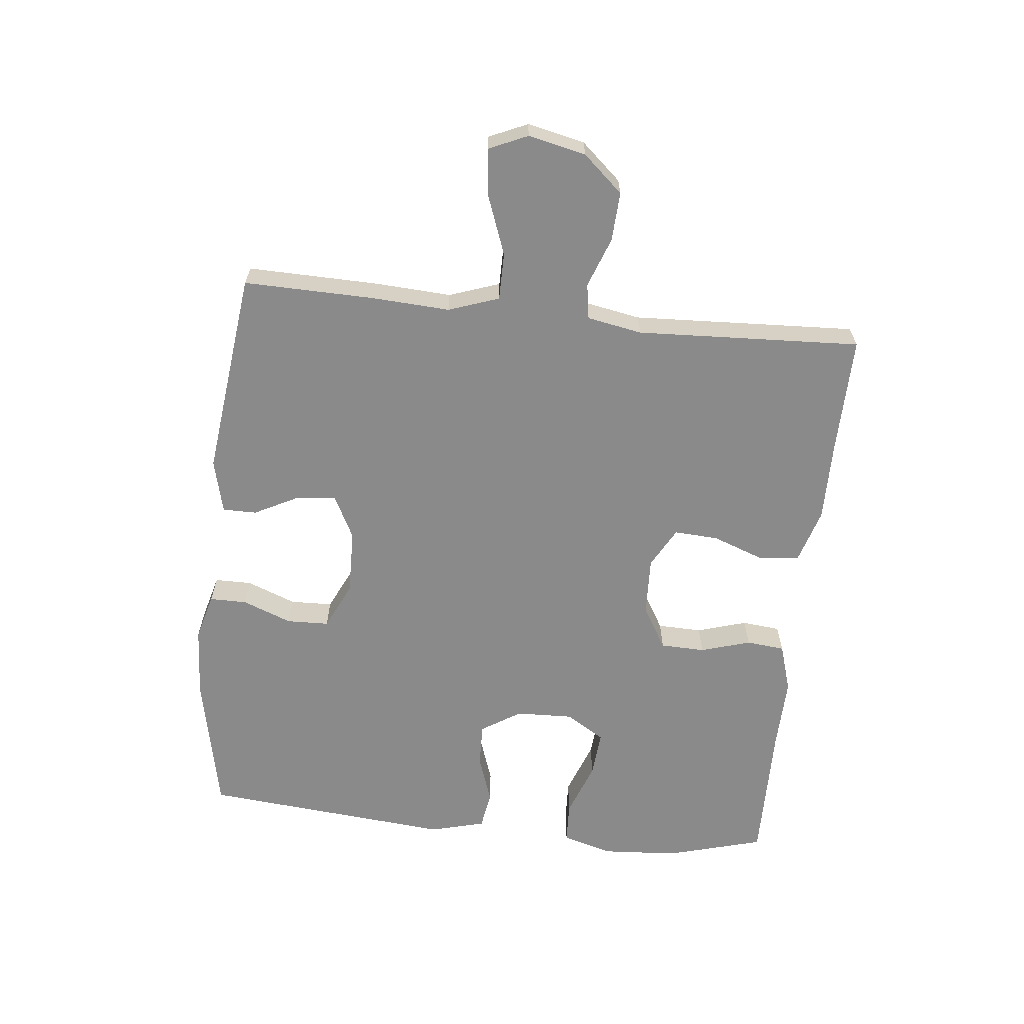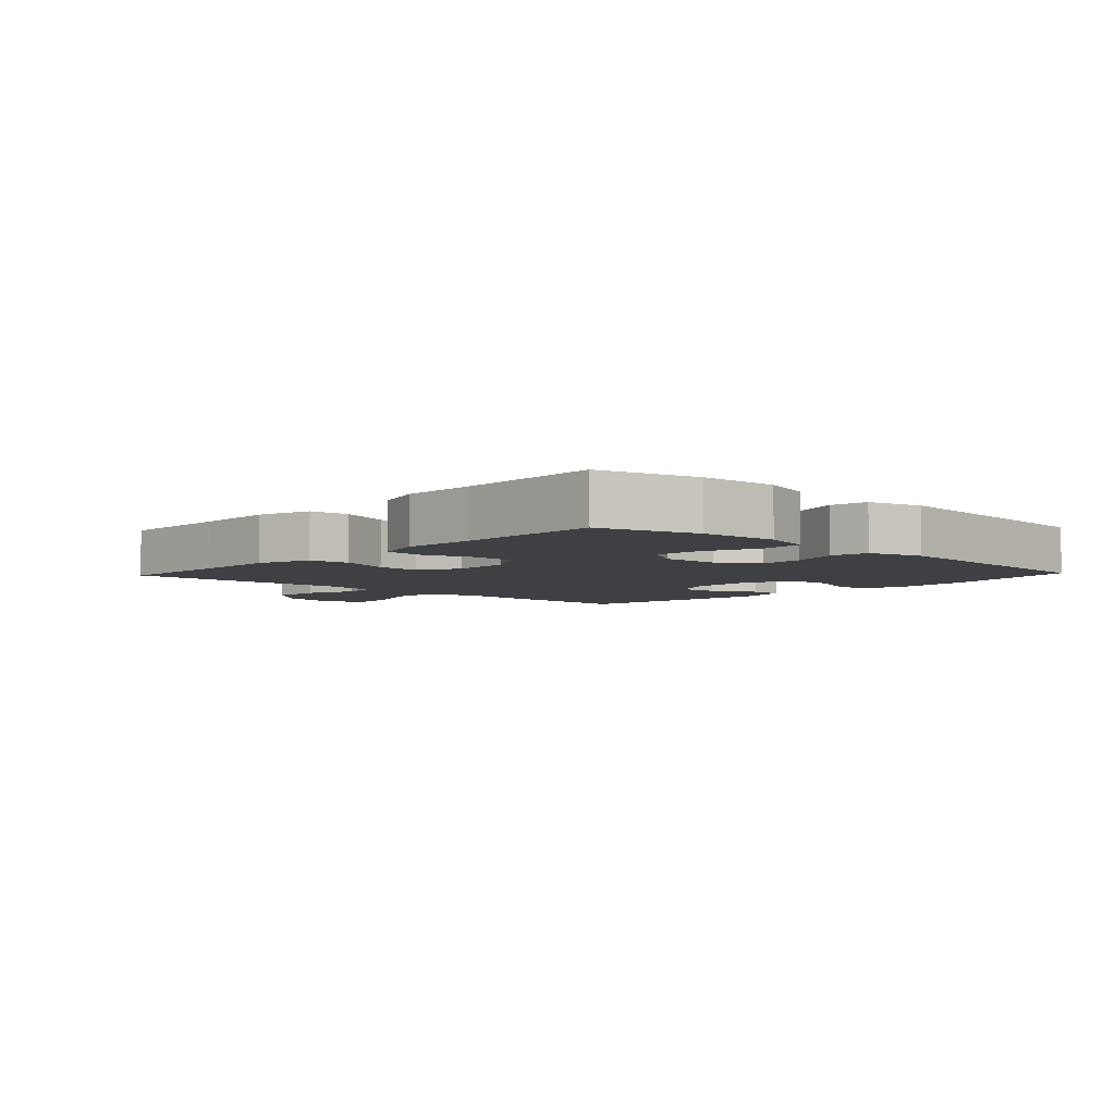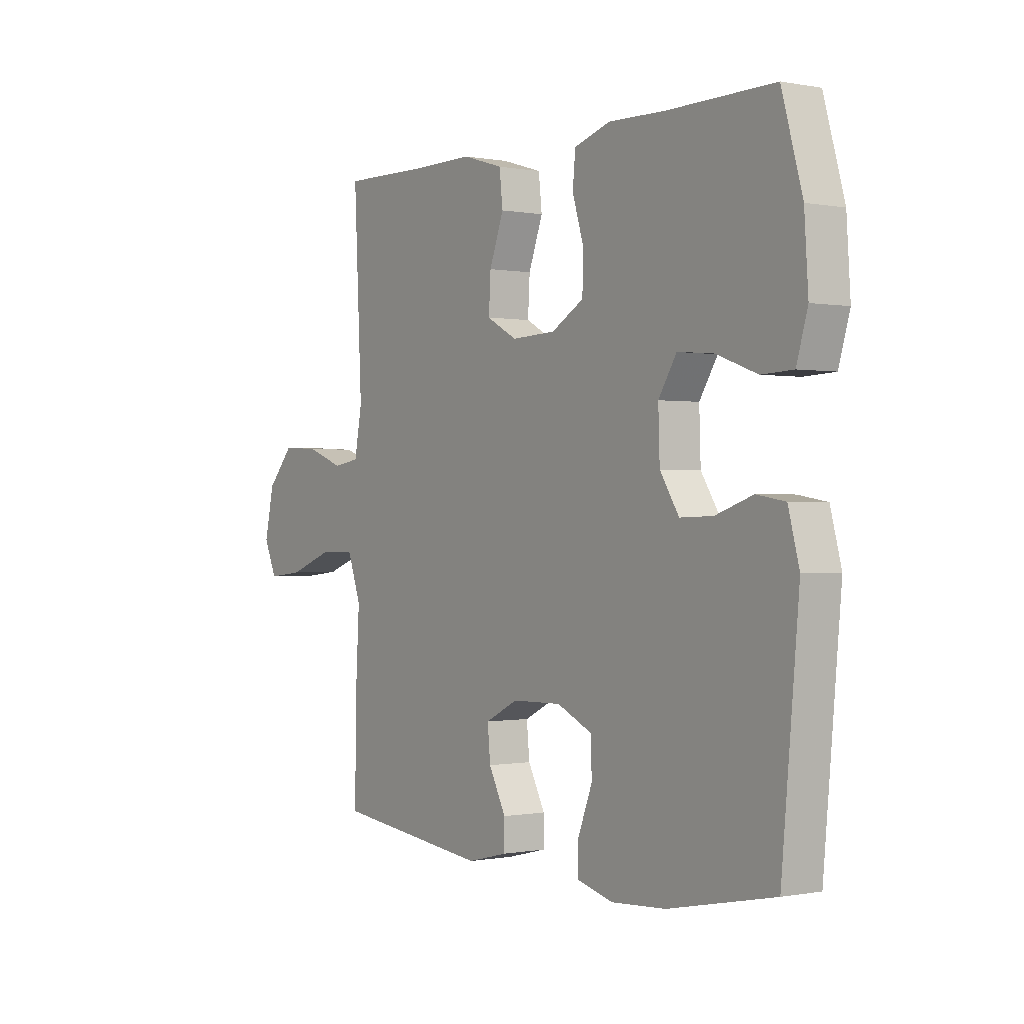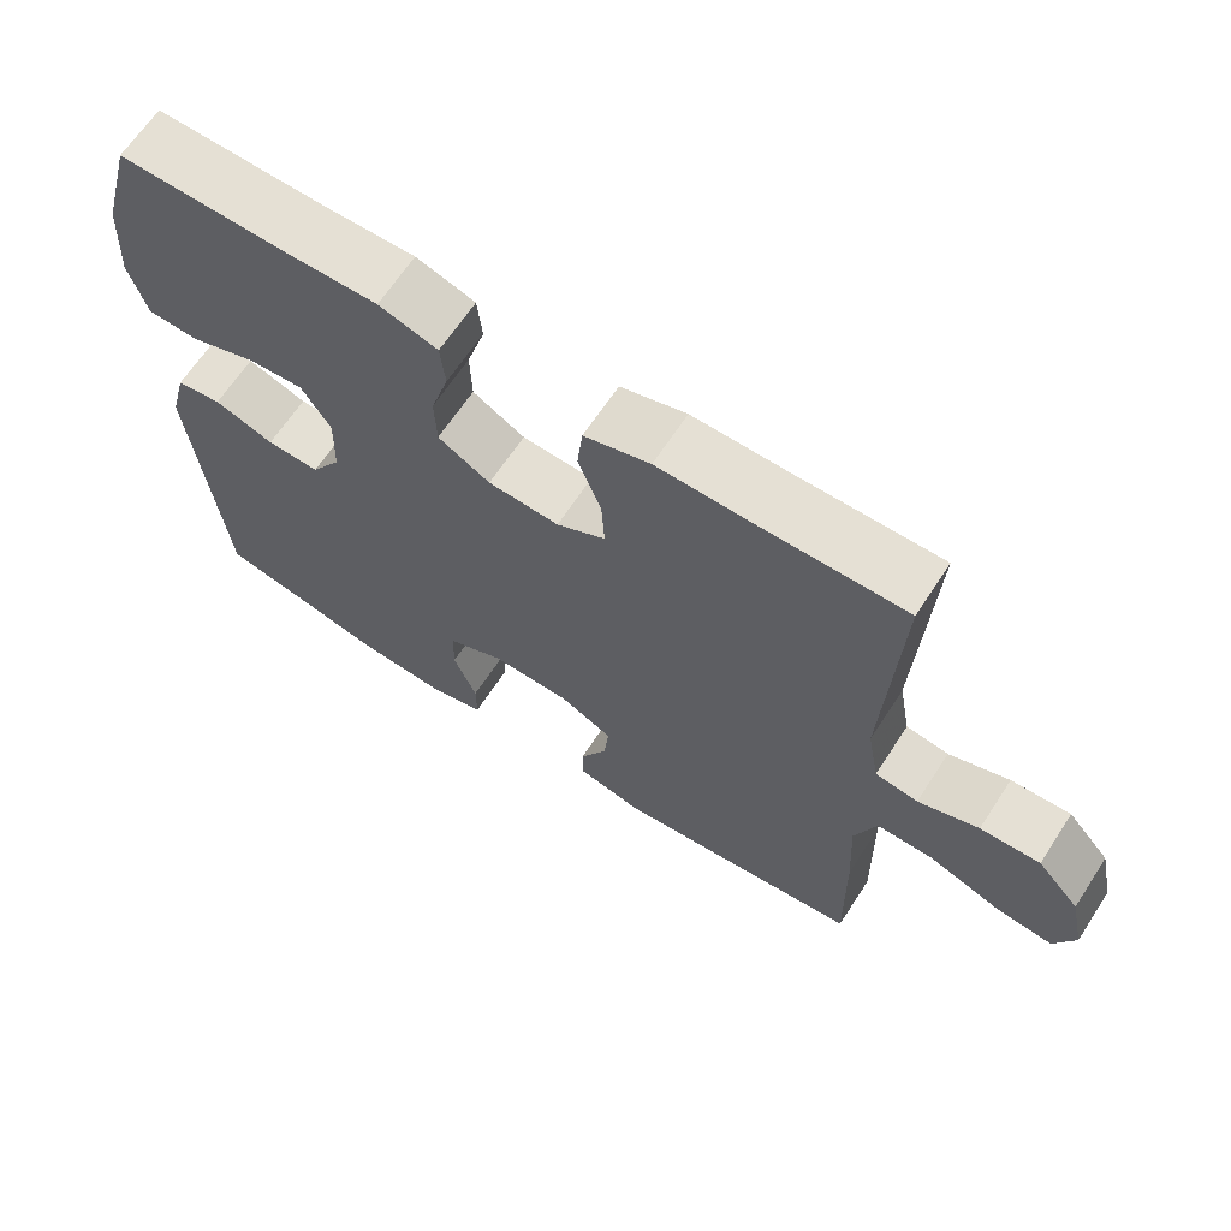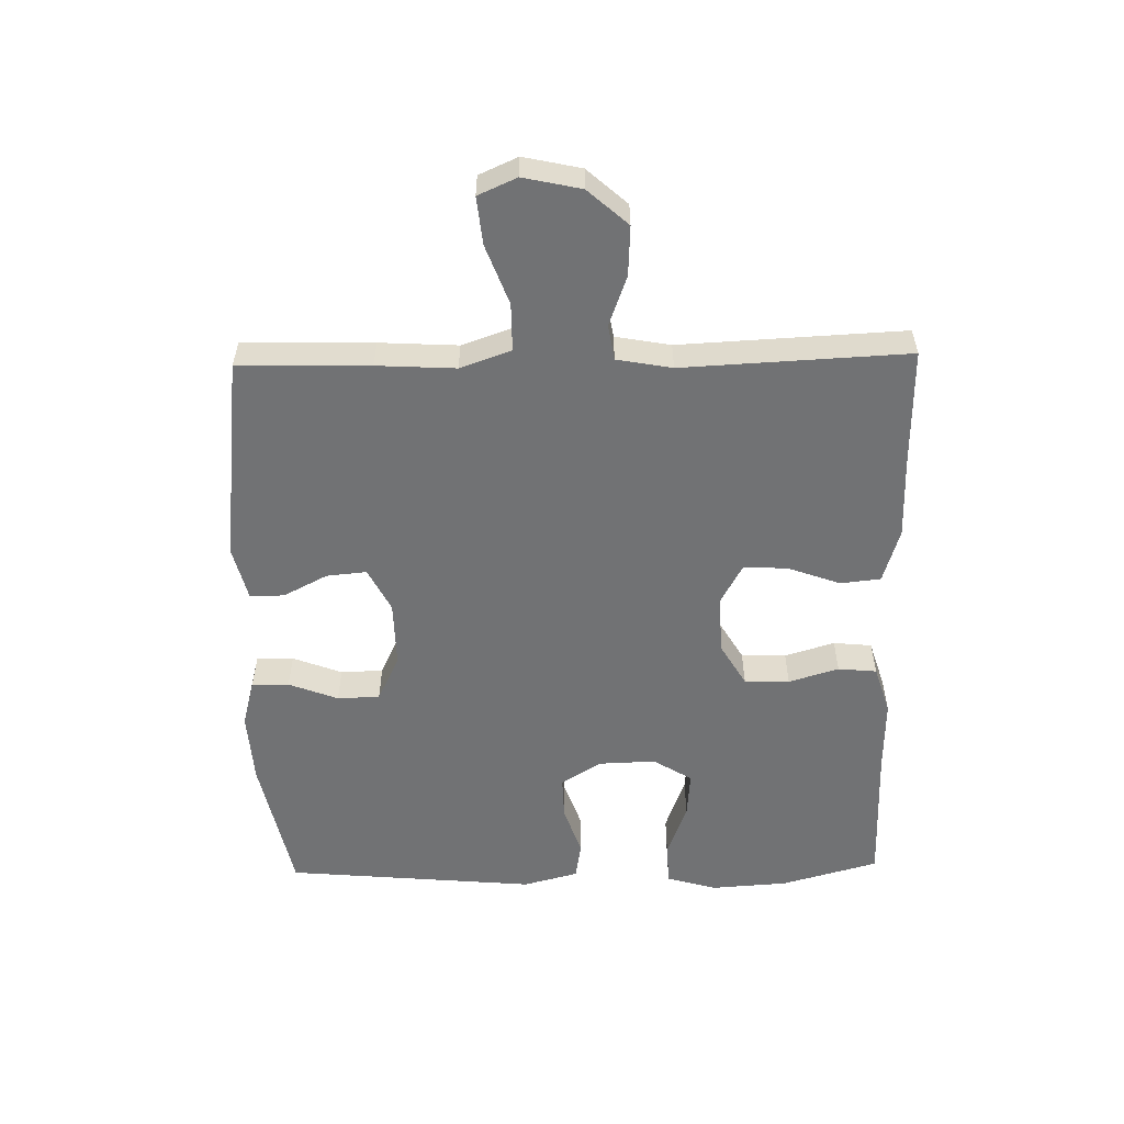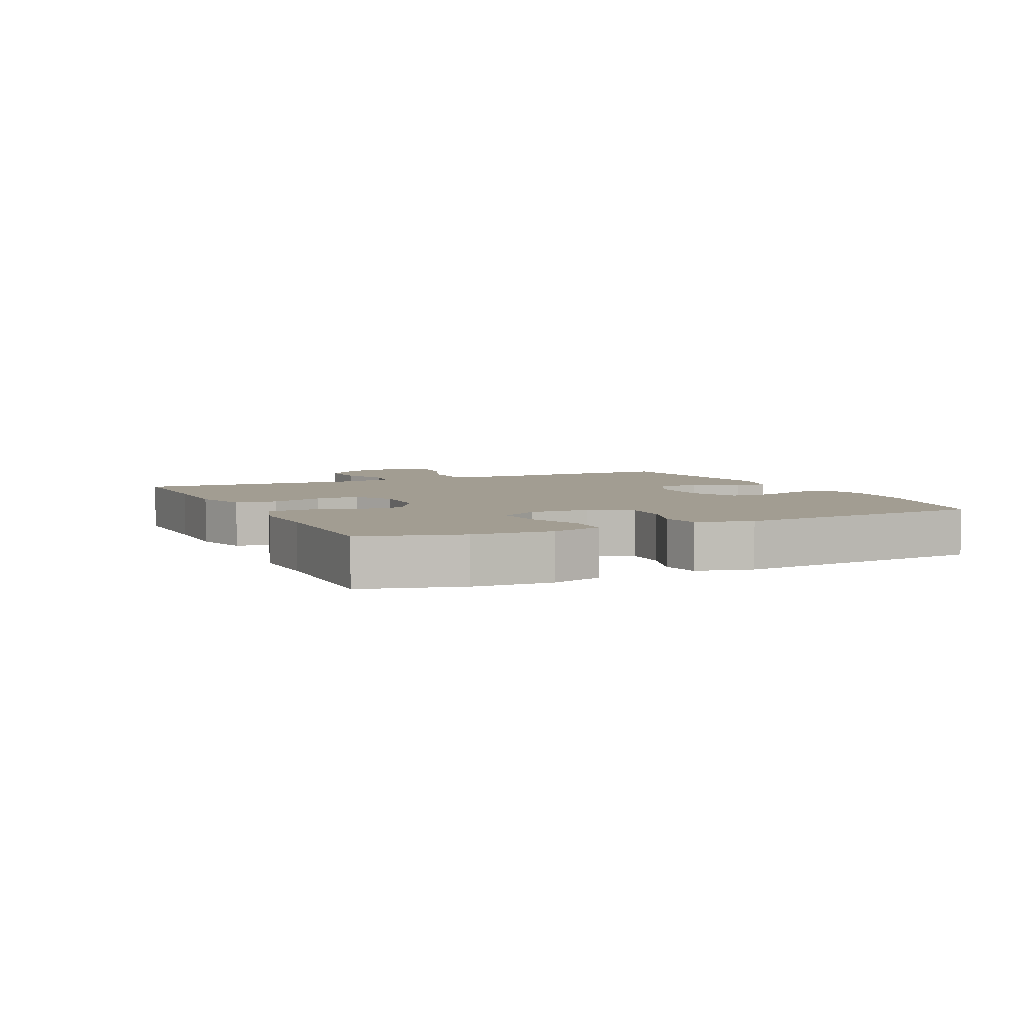
<metadata>
{"format":"obj","ext":"obj","renderer":"f3d","projection":"perspective","resolution":1024,"background":"white","views":[{"elev":-63.6,"azim":-96.1,"up":"+Y"},{"elev":-5.0,"azim":46.9,"up":"+Y"},{"elev":-0.2,"azim":54.7,"up":"+Z"},{"elev":65.7,"azim":-146.8,"up":"+Z"},{"elev":-55.5,"azim":-88.8,"up":"+Y"},{"elev":4.9,"azim":64.8,"up":"+Y"}]}
</metadata>
<code>
v -0.5 0.07 -0.5
v -0.496 0.07 -0.294
v -0.489 0.07 -0.17
v -0.517 0.07 -0.09
v -0.592 0.07 -0.09
v -0.686 0.07 -0.125
v -0.761 0.07 -0.133
v -0.788 0.07 -0.072
v -0.768 0.07 0.019
v -0.712 0.07 0.082
v -0.634 0.07 0.078
v -0.555 0.07 0.049
v -0.499 0.07 0.058
v -0.483 0.07 0.145
v -0.5 0.07 0.5
v -0.315 0.07 0.497
v -0.186 0.07 0.498
v -0.1 0.07 0.472
v -0.093 0.07 0.408
v -0.123 0.07 0.326
v -0.127 0.07 0.256
v -0.063 0.07 0.221
v 0.03 0.07 0.225
v 0.098 0.07 0.265
v 0.1 0.07 0.336
v 0.076 0.07 0.415
v 0.082 0.07 0.476
v 0.159 0.07 0.5
v 0.275 0.07 0.497
v 0.5 0.07 0.5
v 0.543 0.07 0.346
v 0.551 0.07 0.224
v 0.528 0.07 0.145
v 0.462 0.07 0.142
v 0.375 0.07 0.174
v 0.301 0.07 0.18
v 0.263 0.07 0.119
v 0.266 0.07 0.028
v 0.306 0.07 -0.035
v 0.375 0.07 -0.033
v 0.453 0.07 -0.006
v 0.513 0.07 -0.016
v 0.536 0.07 -0.103
v 0.5 0.07 -0.5
v 0.278 0.07 -0.546
v 0.163 0.07 -0.553
v 0.089 0.07 -0.533
v 0.089 0.07 -0.474
v 0.119 0.07 -0.396
v 0.117 0.07 -0.329
v 0.043 0.07 -0.294
v -0.061 0.07 -0.296
v -0.13 0.07 -0.331
v -0.124 0.07 -0.394
v -0.088 0.07 -0.464
v -0.088 0.07 -0.518
v -0.173 0.07 -0.539
v -0.5 0 -0.5
v -0.496 0 -0.294
v -0.489 0 -0.17
v -0.517 0 -0.09
v -0.592 0 -0.09
v -0.686 0 -0.125
v -0.761 0 -0.133
v -0.788 0 -0.072
v -0.768 0 0.019
v -0.712 0 0.082
v -0.634 0 0.078
v -0.555 0 0.049
v -0.499 0 0.058
v -0.483 0 0.145
v -0.5 0 0.5
v -0.315 0 0.497
v -0.186 0 0.498
v -0.1 0 0.472
v -0.093 0 0.408
v -0.123 0 0.326
v -0.127 0 0.256
v -0.063 0 0.221
v 0.03 0 0.225
v 0.098 0 0.265
v 0.1 0 0.336
v 0.076 0 0.415
v 0.082 0 0.476
v 0.159 0 0.5
v 0.275 0 0.497
v 0.5 0 0.5
v 0.543 0 0.346
v 0.551 0 0.224
v 0.528 0 0.145
v 0.462 0 0.142
v 0.375 0 0.174
v 0.301 0 0.18
v 0.263 0 0.119
v 0.266 0 0.028
v 0.306 0 -0.035
v 0.375 0 -0.033
v 0.453 0 -0.006
v 0.513 0 -0.016
v 0.536 0 -0.103
v 0.5 0 -0.5
v 0.278 0 -0.546
v 0.163 0 -0.553
v 0.089 0 -0.533
v 0.089 0 -0.474
v 0.119 0 -0.396
v 0.117 0 -0.329
v 0.043 0 -0.294
v -0.061 0 -0.296
v -0.13 0 -0.331
v -0.124 0 -0.394
v -0.088 0 -0.464
v -0.088 0 -0.518
v -0.173 0 -0.539
f 1 2 3
f 57 1 3
f 56 57 3
f 55 56 3
f 54 55 3
f 53 54 3 4
f 52 53 4
f 51 52 4
f 47 48 49
f 46 47 49
f 45 46 49
f 44 45 49
f 43 44 49
f 42 43 49
f 41 42 49
f 40 41 49
f 39 40 49 50
f 38 39 50 51
f 33 34 35
f 32 33 35
f 31 32 35
f 30 31 35
f 29 30 35
f 29 35 36
f 28 29 36
f 27 28 36
f 26 27 36
f 25 26 36
f 24 25 36 37
f 18 19 20
f 17 18 20
f 16 17 20
f 16 20 21
f 15 16 21
f 14 15 21
f 13 14 21 22
f 10 11 12
f 9 10 12
f 8 9 12
f 7 8 12
f 6 7 12
f 5 6 12
f 4 5 12 13
f 13 22 23
f 4 13 23
f 51 4 23
f 37 38 51
f 24 37 51
f 23 24 51
f 60 59 58
f 60 58 114
f 60 114 113
f 60 113 112
f 60 112 111
f 61 60 111 110
f 61 110 109
f 61 109 108
f 106 105 104
f 106 104 103
f 106 103 102
f 106 102 101
f 106 101 100
f 106 100 99
f 106 99 98
f 106 98 97
f 107 106 97 96
f 108 107 96 95
f 92 91 90
f 92 90 89
f 92 89 88
f 92 88 87
f 92 87 86
f 93 92 86
f 93 86 85
f 93 85 84
f 93 84 83
f 93 83 82
f 94 93 82 81
f 77 76 75
f 77 75 74
f 77 74 73
f 78 77 73
f 78 73 72
f 78 72 71
f 79 78 71 70
f 69 68 67
f 69 67 66
f 69 66 65
f 69 65 64
f 69 64 63
f 69 63 62
f 70 69 62 61
f 80 79 70
f 80 70 61
f 80 61 108
f 108 95 94
f 108 94 81
f 108 81 80
f 1 58 59 2
f 2 59 60 3
f 3 60 61 4
f 4 61 62 5
f 5 62 63 6
f 6 63 64 7
f 7 64 65 8
f 8 65 66 9
f 9 66 67 10
f 10 67 68 11
f 11 68 69 12
f 12 69 70 13
f 13 70 71 14
f 14 71 72 15
f 15 72 73 16
f 16 73 74 17
f 17 74 75 18
f 18 75 76 19
f 19 76 77 20
f 20 77 78 21
f 21 78 79 22
f 22 79 80 23
f 23 80 81 24
f 24 81 82 25
f 25 82 83 26
f 26 83 84 27
f 27 84 85 28
f 28 85 86 29
f 29 86 87 30
f 30 87 88 31
f 31 88 89 32
f 32 89 90 33
f 33 90 91 34
f 34 91 92 35
f 35 92 93 36
f 36 93 94 37
f 37 94 95 38
f 38 95 96 39
f 39 96 97 40
f 40 97 98 41
f 41 98 99 42
f 42 99 100 43
f 43 100 101 44
f 44 101 102 45
f 45 102 103 46
f 46 103 104 47
f 47 104 105 48
f 48 105 106 49
f 49 106 107 50
f 50 107 108 51
f 51 108 109 52
f 52 109 110 53
f 53 110 111 54
f 54 111 112 55
f 55 112 113 56
f 56 113 114 57
f 57 114 58 1

</code>
